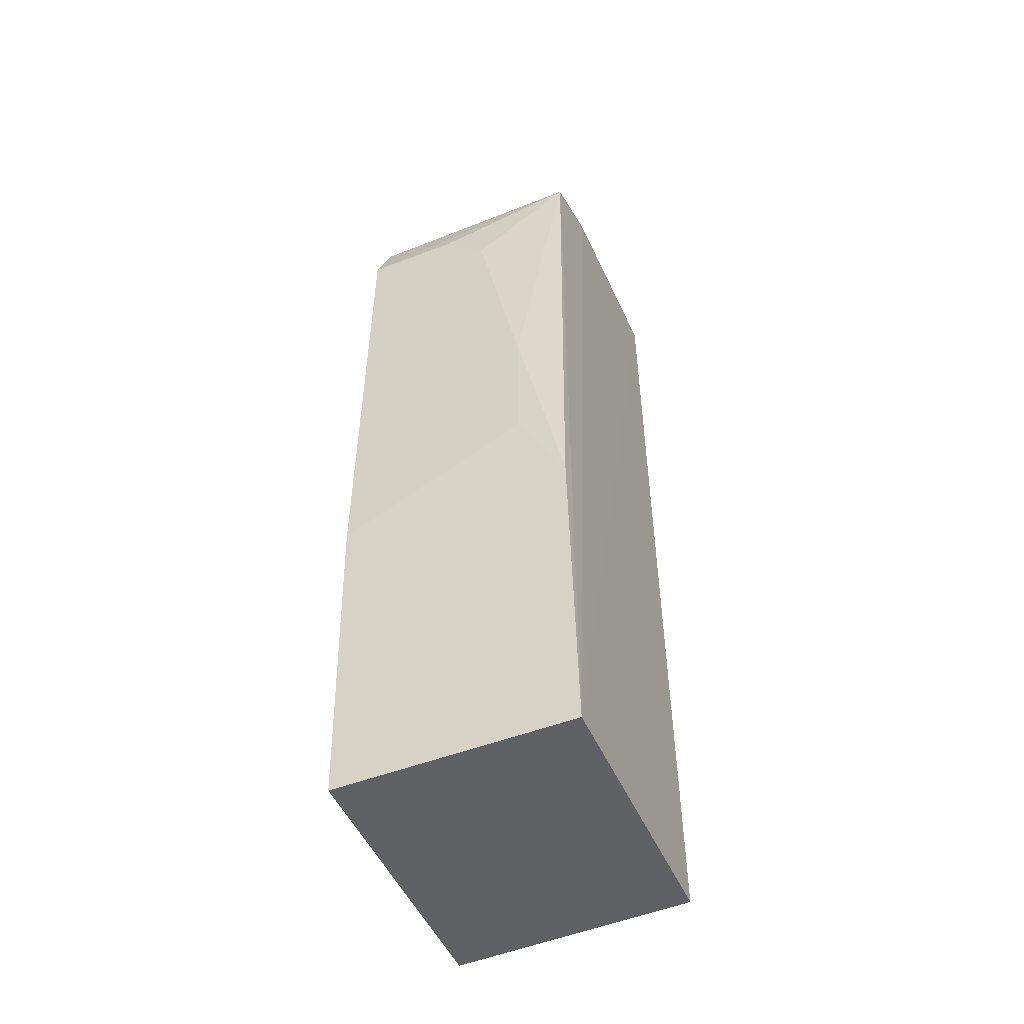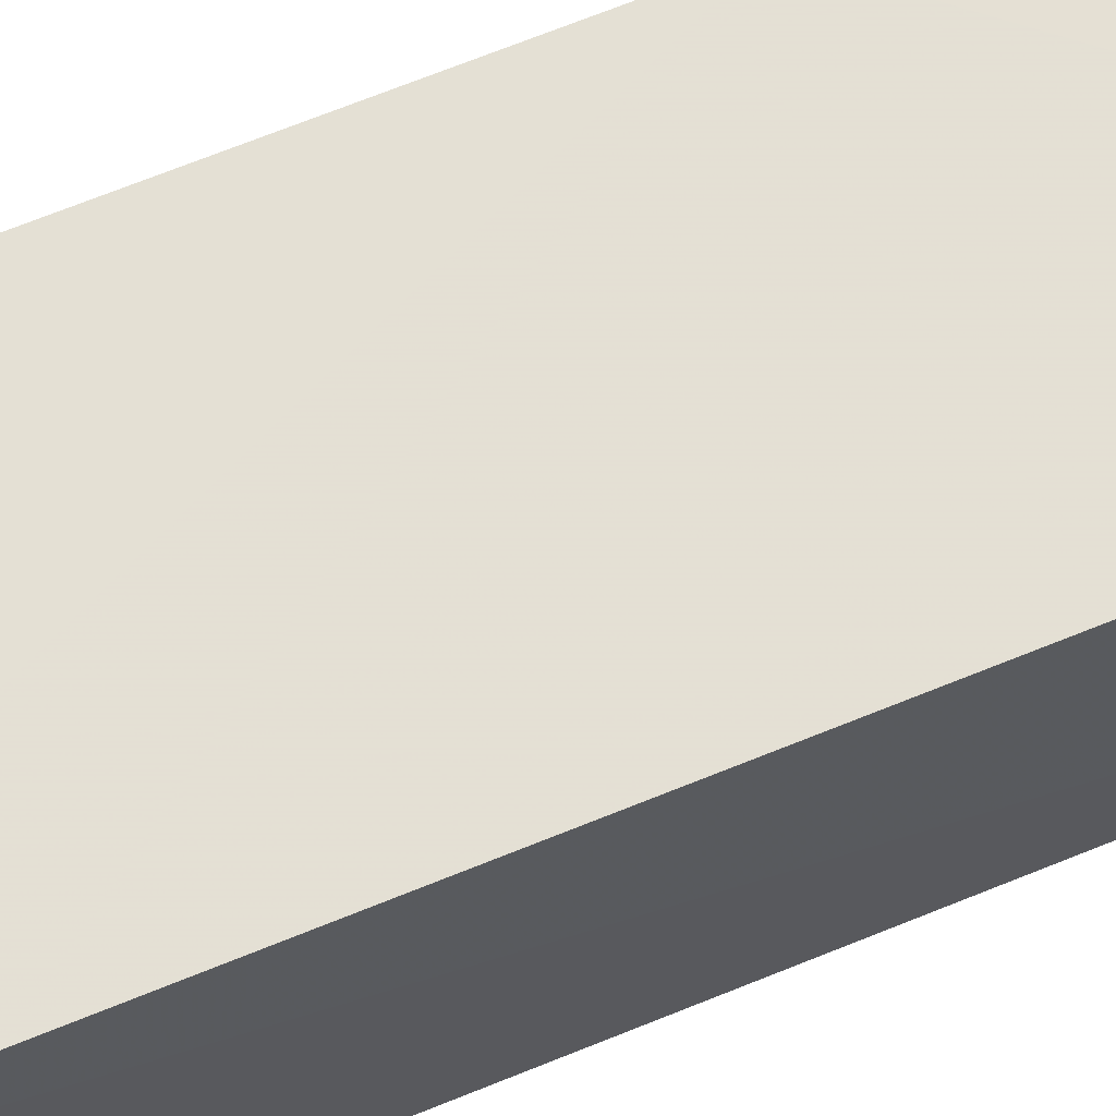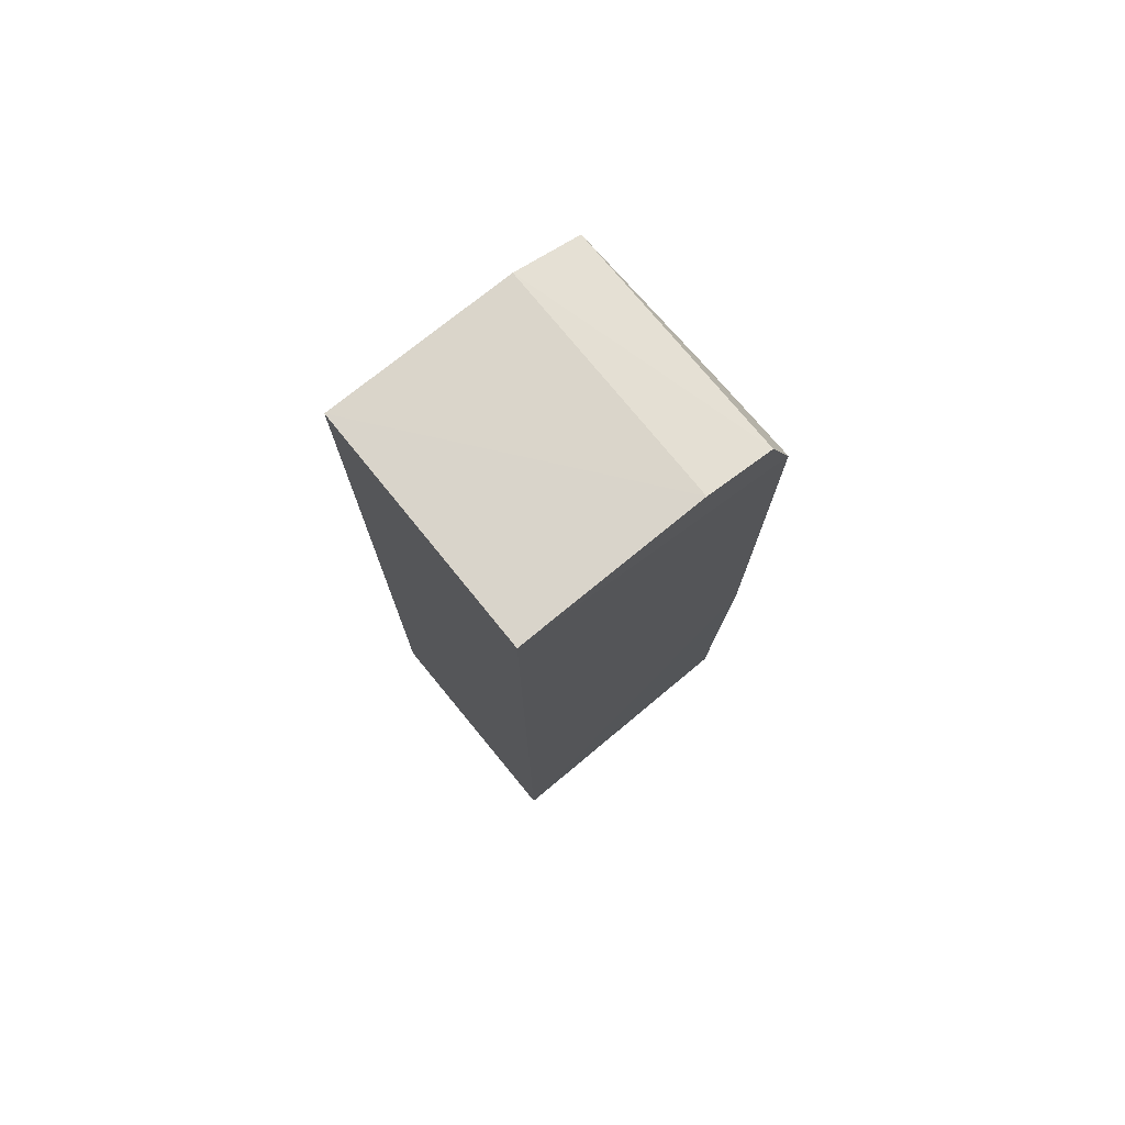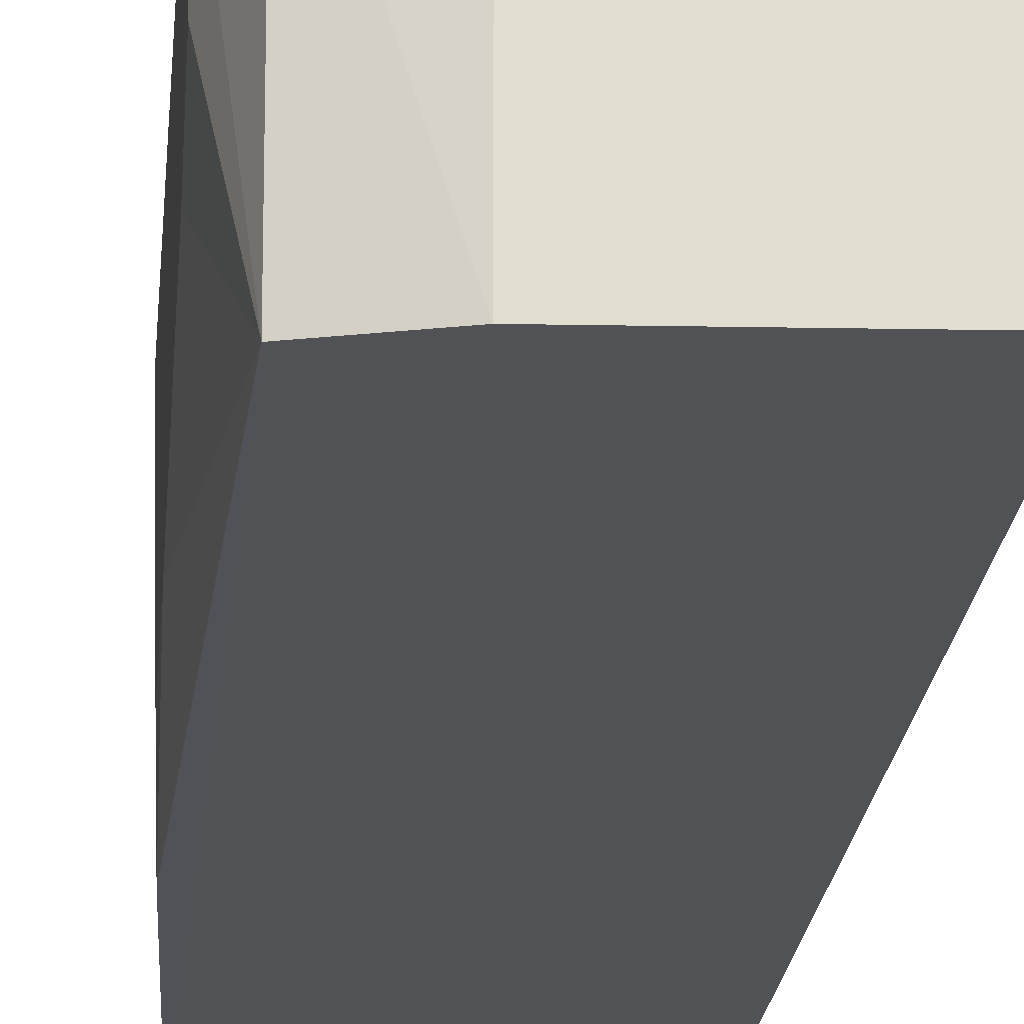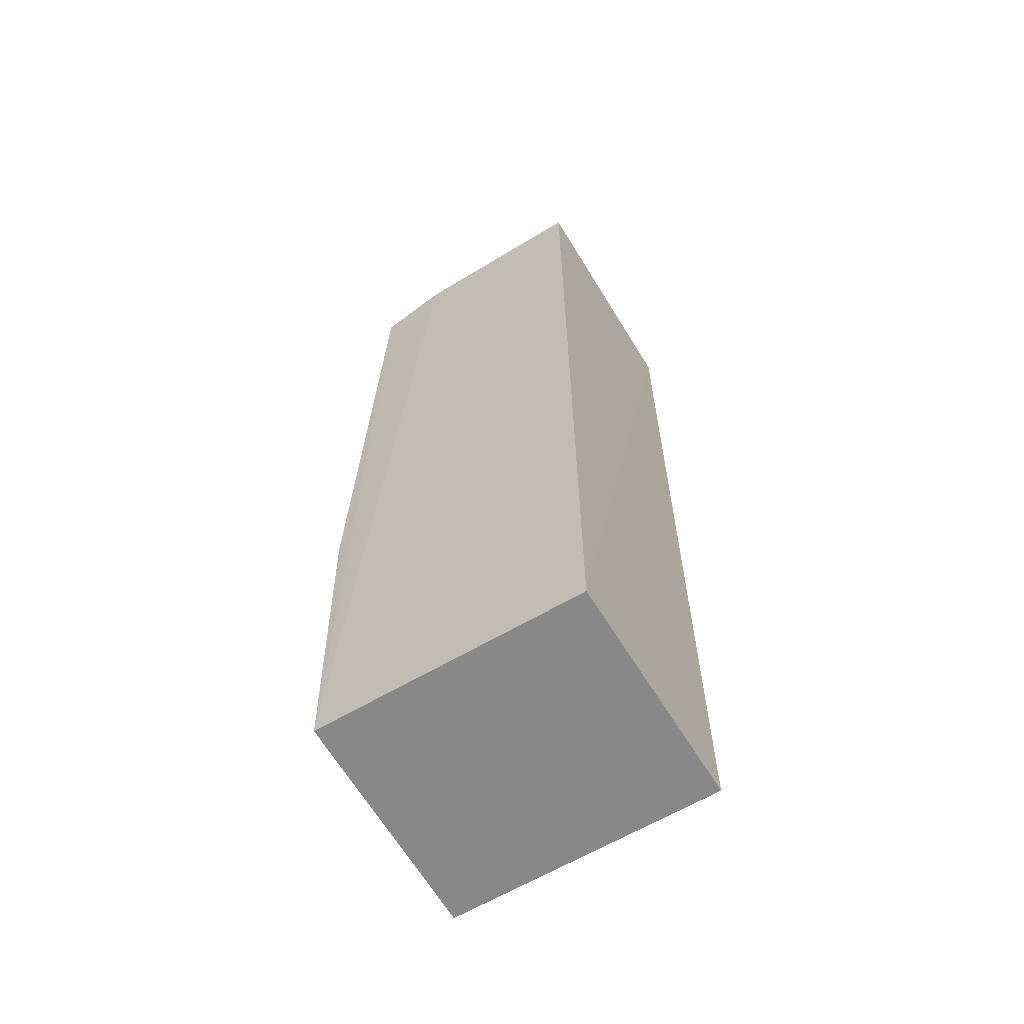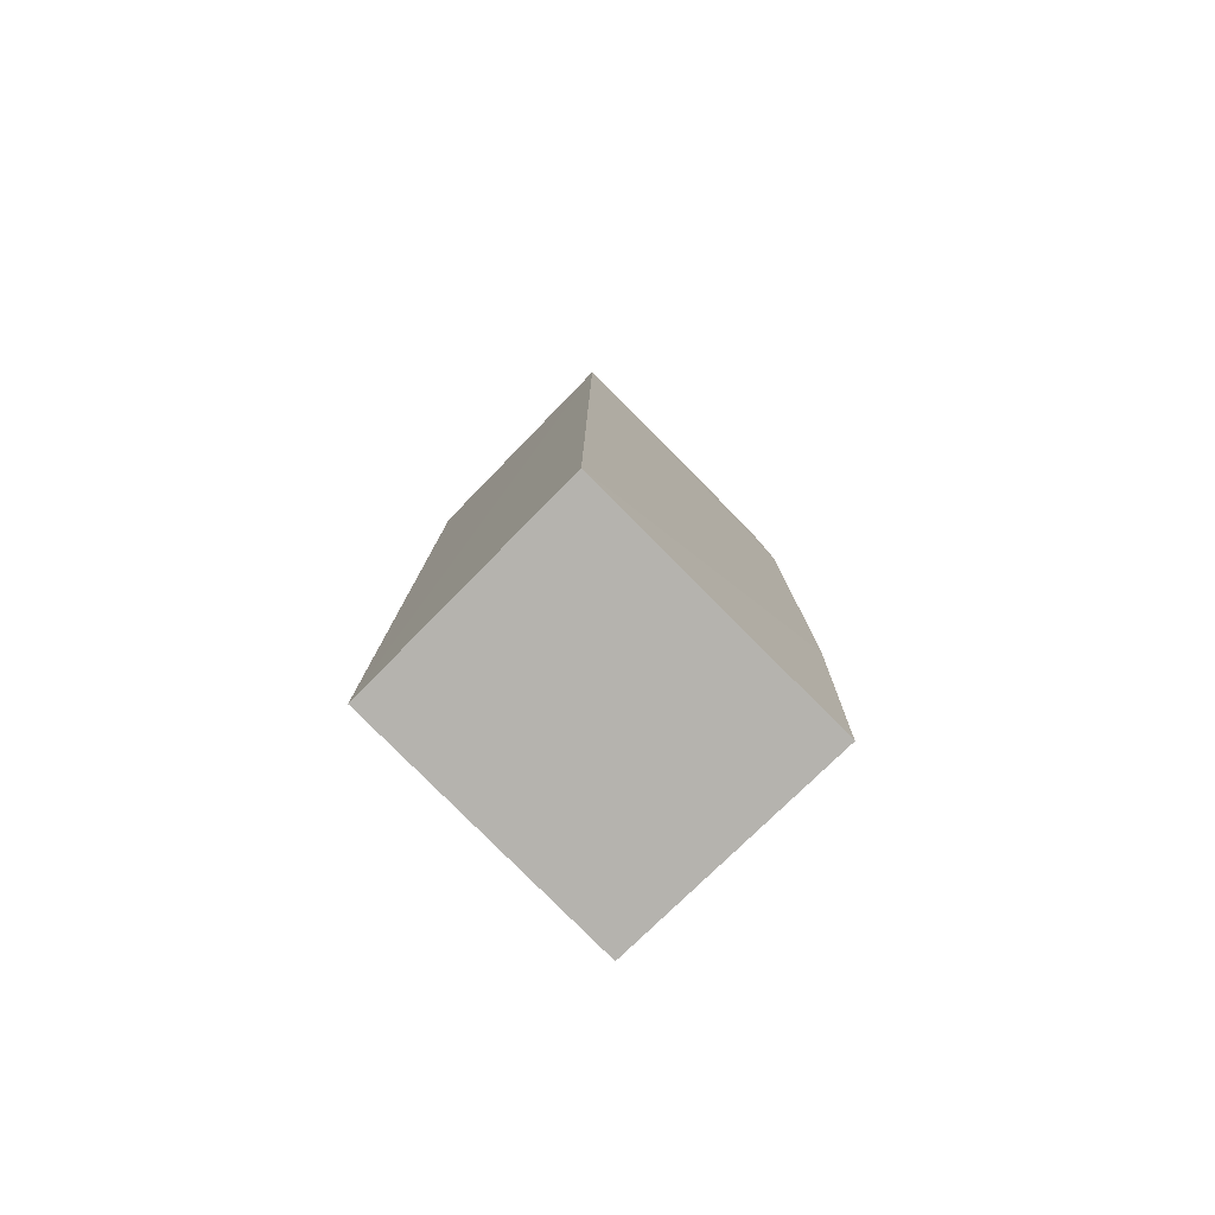
<metadata>
{"format":"obj","ext":"obj","renderer":"f3d","projection":"perspective","resolution":1024,"background":"white","views":[{"elev":-51.0,"azim":113.9,"up":"+Y"},{"elev":66.1,"azim":-112.5,"up":"+Z"},{"elev":76.2,"azim":-39.4,"up":"+Y"},{"elev":-20.8,"azim":175.1,"up":"+Z"},{"elev":-62.3,"azim":-148.9,"up":"+Y"},{"elev":-79.7,"azim":-44.6,"up":"+Y"}]}
</metadata>
<code>
v 0.02449 0.0204 0.05873
v 0.02501 -0.009348 0.05866
v 0.02514 0.001463 0.05111
v 0.0162 0.02141 0.05112
v 0.01614 -0.009223 0.05873
v 0.02445 0.02037 0.05115
v 0.02529 0.0182 0.05877
v 0.01615 0.02134 0.05876
v 0.01614 -0.009223 0.0511
v 0.02482 -0.009333 0.05103
v 0.02223 0.02113 0.0511
v 0.02535 0.001496 0.05877
v 0.02523 0.01668 0.05421
v 0.02222 0.02111 0.05873
v 0.02524 0.00908 0.05269
v 0.02523 0.0182 0.05571
v 0.02525 0.004527 0.05267
f 7 6 1
f 9 2 5
f 9 8 4
f 9 5 8
f 10 6 3
f 10 9 4
f 10 2 9
f 11 1 6
f 11 10 4
f 11 6 10
f 12 10 3
f 12 2 10
f 12 5 2
f 12 8 5
f 12 7 8
f 14 1 11
f 14 8 7
f 14 7 1
f 14 11 4
f 14 4 8
f 15 3 6
f 15 6 13
f 15 13 7
f 15 7 12
f 16 13 6
f 16 6 7
f 16 7 13
f 17 15 12
f 17 12 3
f 17 3 15

</code>
